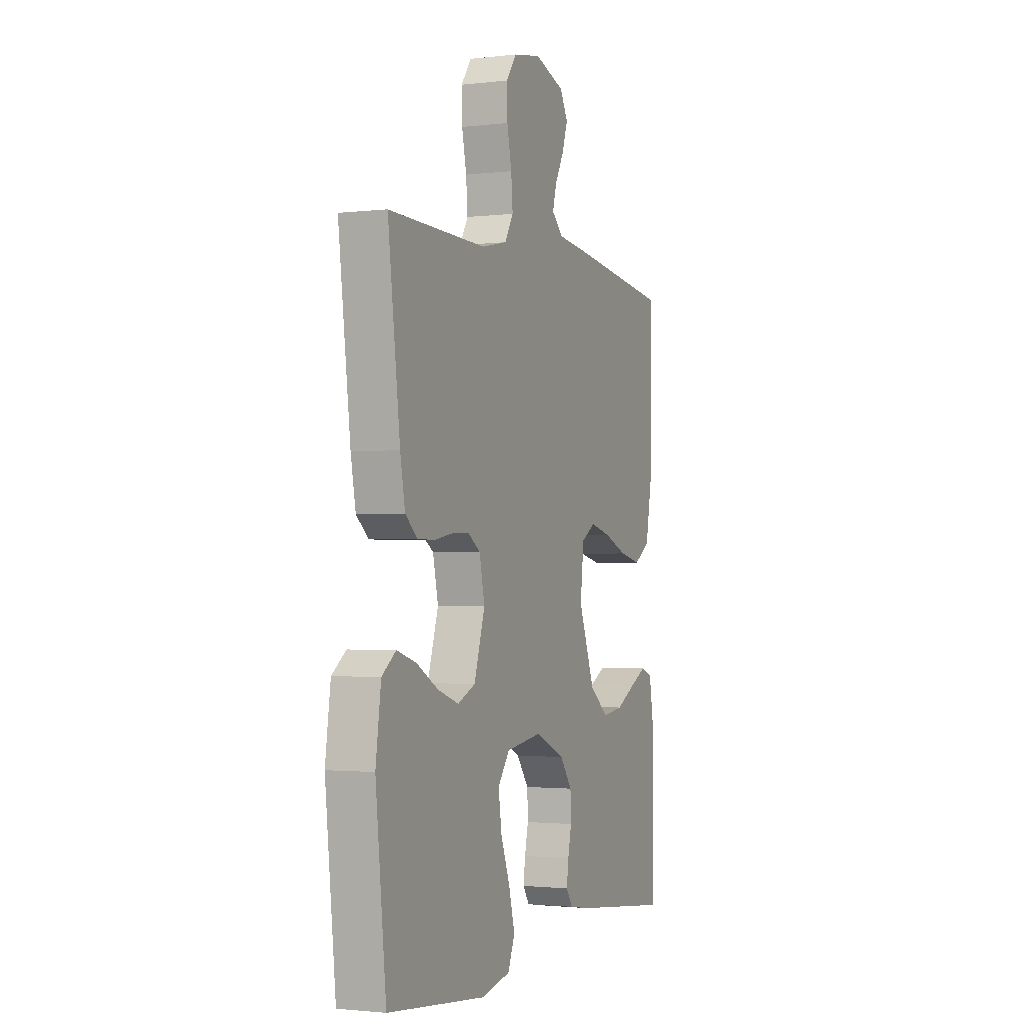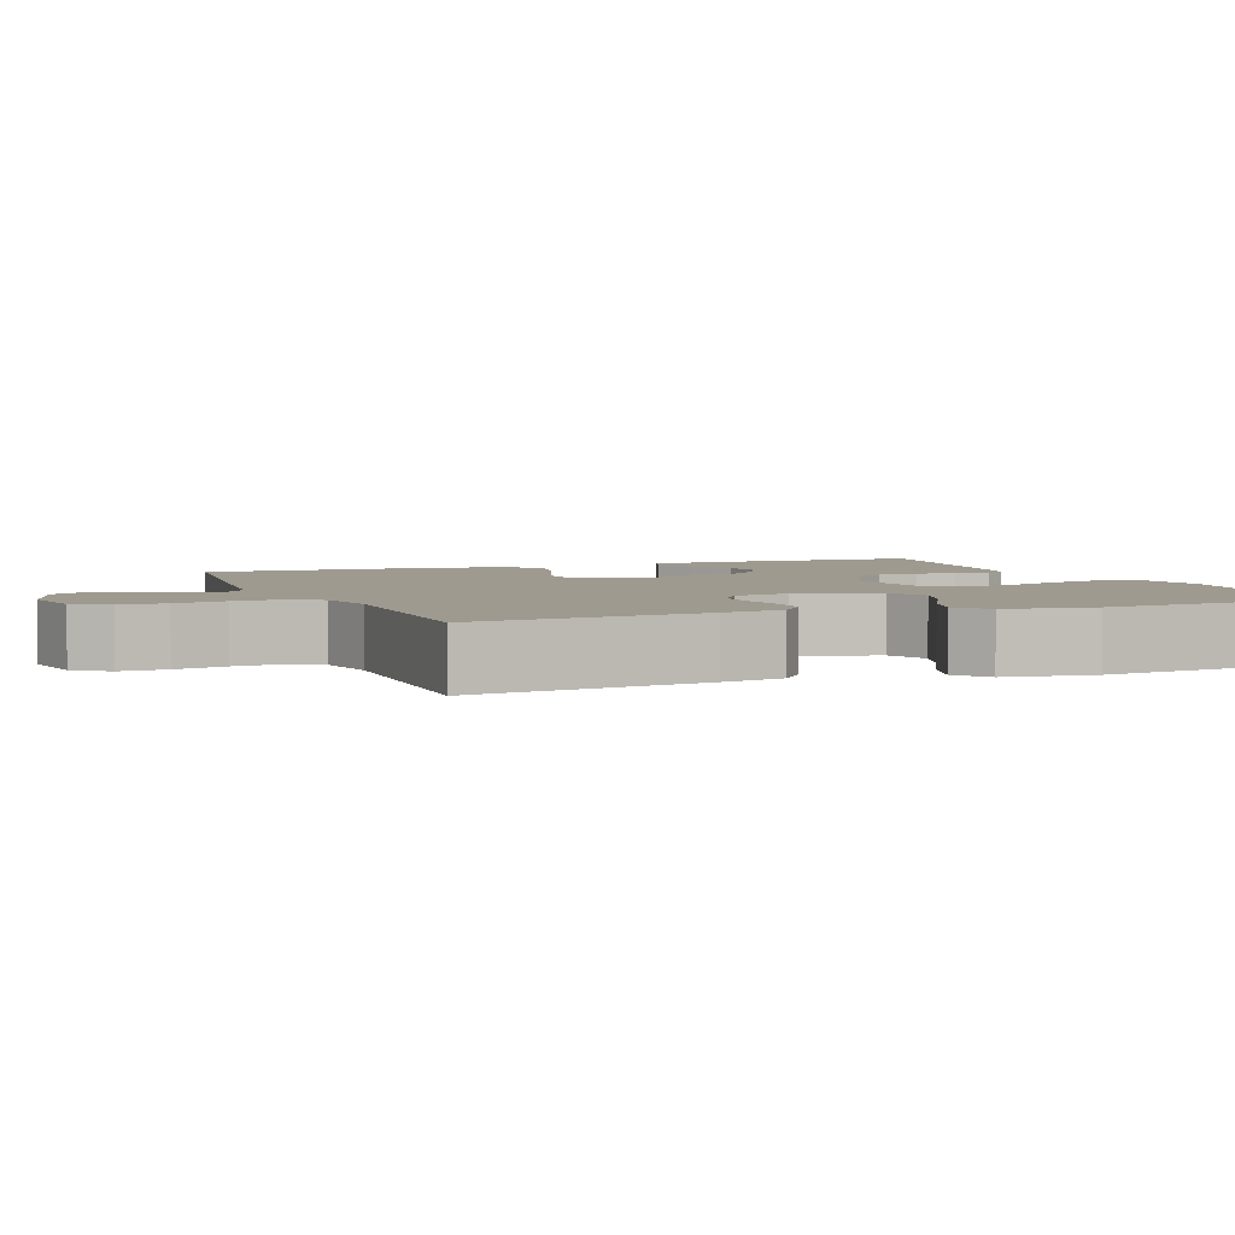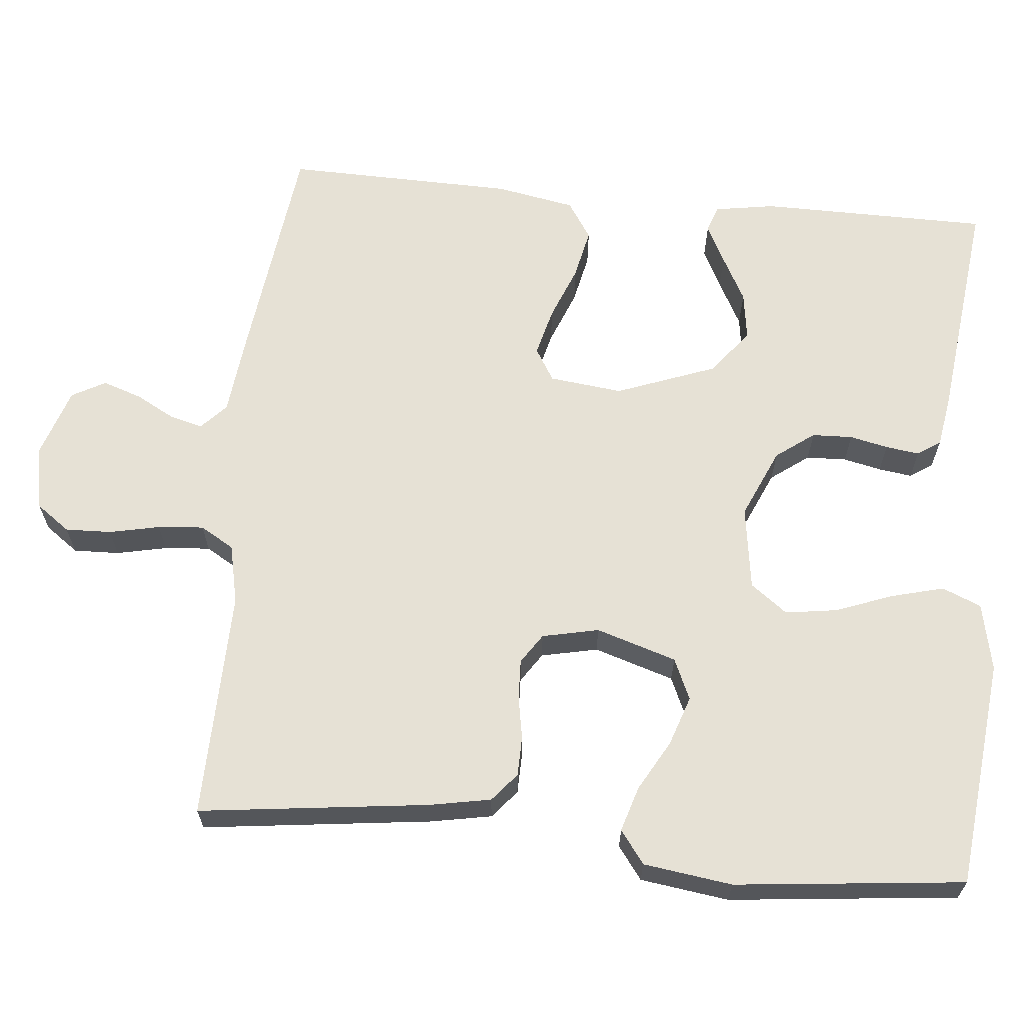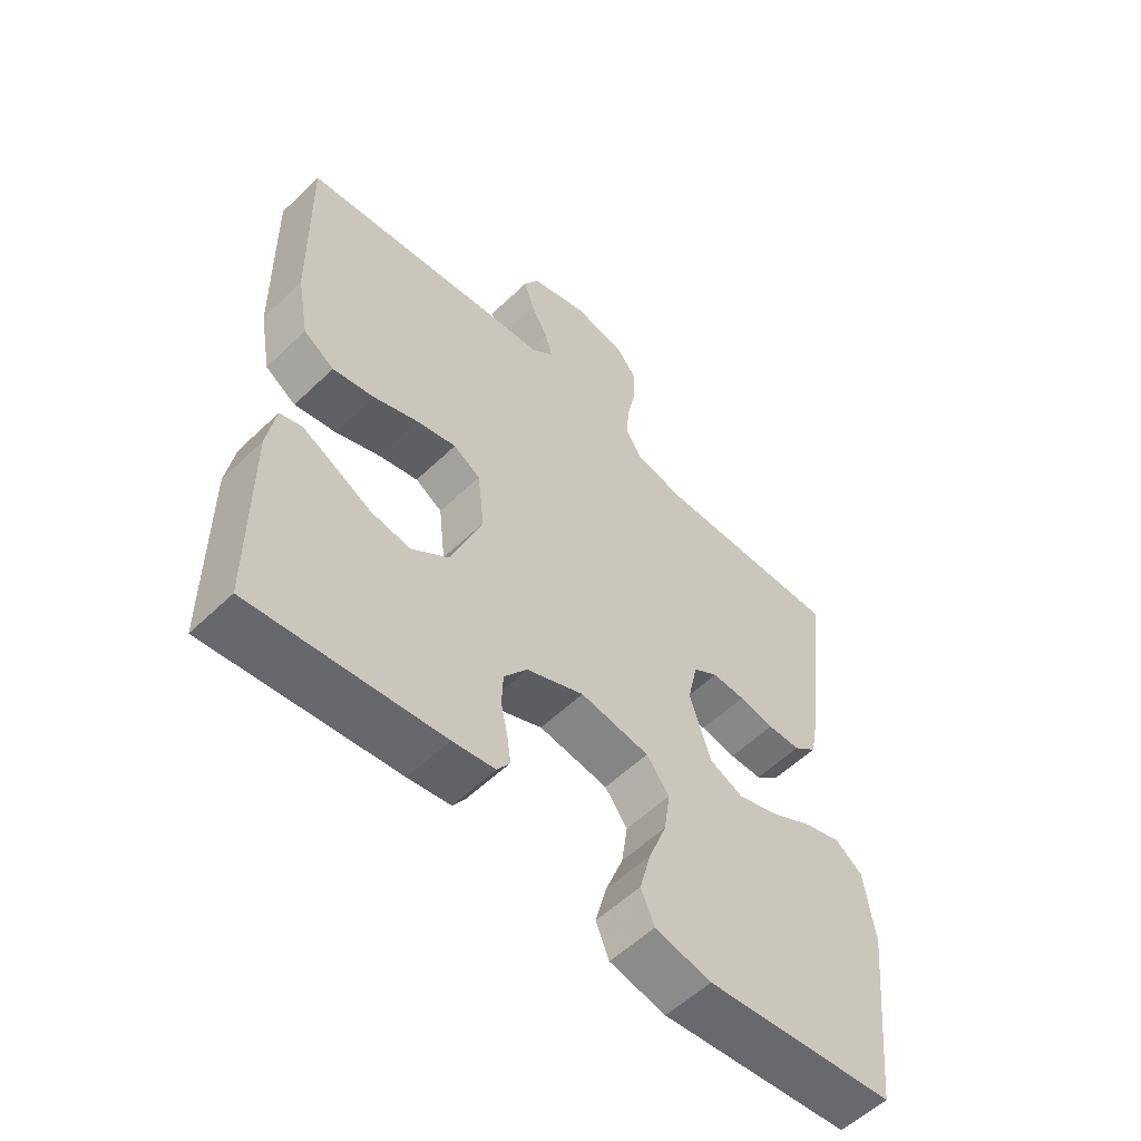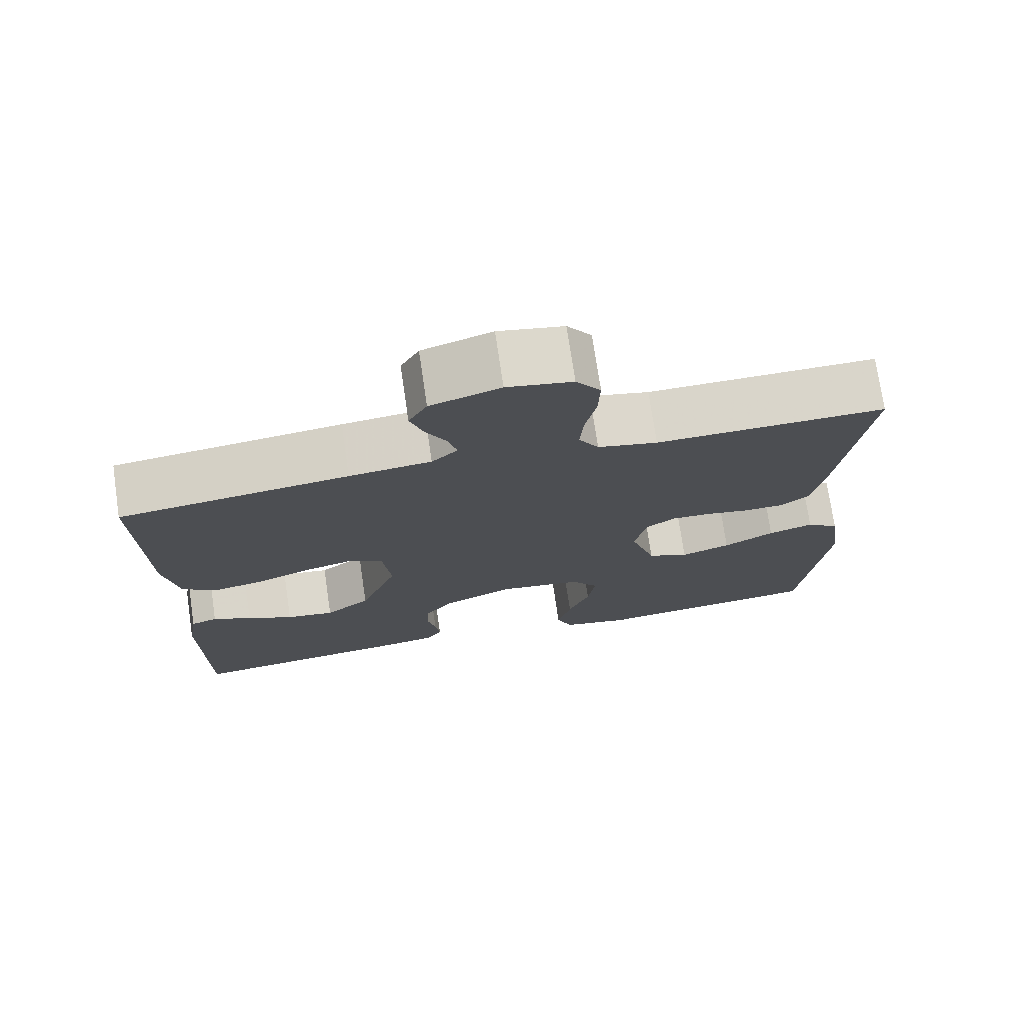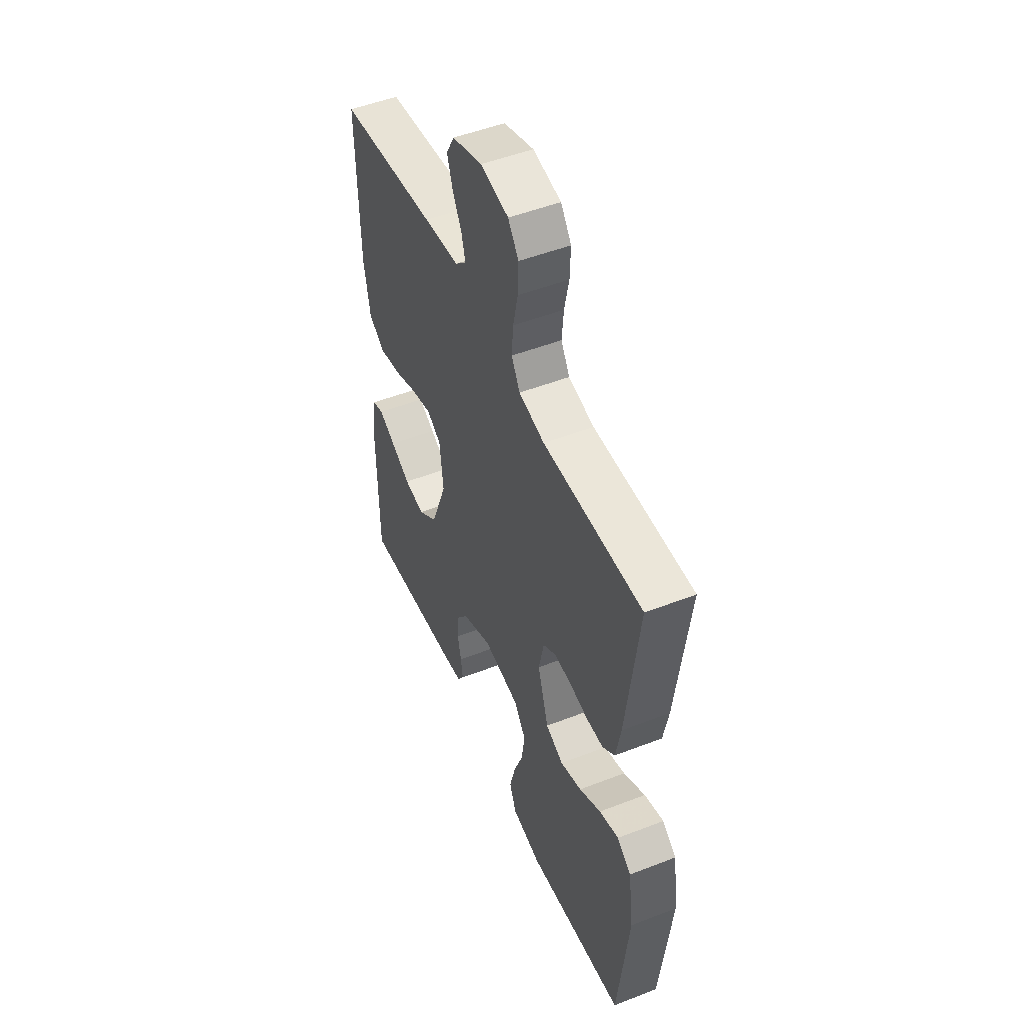
<metadata>
{"format":"obj","ext":"obj","renderer":"f3d","projection":"perspective","resolution":1024,"background":"white","views":[{"elev":-1.7,"azim":112.8,"up":"+Z"},{"elev":3.9,"azim":68.5,"up":"+Y"},{"elev":64.6,"azim":95.5,"up":"+Y"},{"elev":-56.7,"azim":-45.1,"up":"+Z"},{"elev":74.3,"azim":-8.4,"up":"+Z"},{"elev":50.3,"azim":66.9,"up":"+Z"}]}
</metadata>
<code>
v 0.5 0.07 0.5
v 0.463 0.07 0.2
v 0.448 0.07 0.12
v 0.411 0.07 0.089
v 0.359 0.07 0.088
v 0.303 0.07 0.098
v 0.251 0.07 0.1
v 0.212 0.07 0.074
v 0.196 0.07 0
v 0.229 0.07 -0.105
v 0.283 0.07 -0.129
v 0.348 0.07 -0.107
v 0.414 0.07 -0.07
v 0.473 0.07 -0.052
v 0.516 0.07 -0.084
v 0.532 0.07 -0.2
v 0.5 0.07 -0.5
v 0.2 0.07 -0.532
v 0.111 0.07 -0.513
v 0.09 0.07 -0.462
v 0.108 0.07 -0.393
v 0.136 0.07 -0.319
v 0.146 0.07 -0.251
v 0.11 0.07 -0.203
v 0 0.07 -0.187
v -0.091 0.07 -0.227
v -0.128 0.07 -0.277
v -0.13 0.07 -0.33
v -0.119 0.07 -0.38
v -0.113 0.07 -0.424
v -0.133 0.07 -0.454
v -0.2 0.07 -0.465
v -0.5 0.07 -0.5
v -0.502 0.07 -0.2
v -0.489 0.07 -0.121
v -0.454 0.07 -0.109
v -0.403 0.07 -0.135
v -0.343 0.07 -0.167
v -0.28 0.07 -0.176
v -0.221 0.07 -0.13
v -0.172 0.07 0
v -0.183 0.07 0.096
v -0.226 0.07 0.122
v -0.289 0.07 0.106
v -0.36 0.07 0.078
v -0.426 0.07 0.064
v -0.475 0.07 0.096
v -0.494 0.07 0.2
v -0.5 0.07 0.5
v -0.2 0.07 0.538
v -0.093 0.07 0.55
v -0.059 0.07 0.582
v -0.071 0.07 0.626
v -0.098 0.07 0.676
v -0.115 0.07 0.727
v -0.091 0.07 0.771
v 0 0.07 0.801
v 0.085 0.07 0.785
v 0.117 0.07 0.741
v 0.115 0.07 0.681
v 0.101 0.07 0.615
v 0.096 0.07 0.555
v 0.122 0.07 0.511
v 0.2 0.07 0.494
v 0.5 0 0.5
v 0.463 0 0.2
v 0.448 0 0.12
v 0.411 0 0.089
v 0.359 0 0.088
v 0.303 0 0.098
v 0.251 0 0.1
v 0.212 0 0.074
v 0.196 0 0
v 0.229 0 -0.105
v 0.283 0 -0.129
v 0.348 0 -0.107
v 0.414 0 -0.07
v 0.473 0 -0.052
v 0.516 0 -0.084
v 0.532 0 -0.2
v 0.5 0 -0.5
v 0.2 0 -0.532
v 0.111 0 -0.513
v 0.09 0 -0.462
v 0.108 0 -0.393
v 0.136 0 -0.319
v 0.146 0 -0.251
v 0.11 0 -0.203
v 0 0 -0.187
v -0.091 0 -0.227
v -0.128 0 -0.277
v -0.13 0 -0.33
v -0.119 0 -0.38
v -0.113 0 -0.424
v -0.133 0 -0.454
v -0.2 0 -0.465
v -0.5 0 -0.5
v -0.502 0 -0.2
v -0.489 0 -0.121
v -0.454 0 -0.109
v -0.403 0 -0.135
v -0.343 0 -0.167
v -0.28 0 -0.176
v -0.221 0 -0.13
v -0.172 0 0
v -0.183 0 0.096
v -0.226 0 0.122
v -0.289 0 0.106
v -0.36 0 0.078
v -0.426 0 0.064
v -0.475 0 0.096
v -0.494 0 0.2
v -0.5 0 0.5
v -0.2 0 0.538
v -0.093 0 0.55
v -0.059 0 0.582
v -0.071 0 0.626
v -0.098 0 0.676
v -0.115 0 0.727
v -0.091 0 0.771
v 0 0 0.801
v 0.085 0 0.785
v 0.117 0 0.741
v 0.115 0 0.681
v 0.101 0 0.615
v 0.096 0 0.555
v 0.122 0 0.511
v 0.2 0 0.494
f 58 59 60 61
f 58 61 62
f 57 58 62
f 56 57 62
f 53 54 55 56
f 52 53 56 62
f 51 52 62 63
f 44 45 46 47
f 43 44 47 48
f 35 36 37 38
f 33 34 35 38
f 33 38 39
f 32 33 39 40
f 28 29 30 31
f 28 31 32 40
f 19 20 21 22
f 19 22 23
f 18 19 23
f 17 18 23
f 16 17 23 24
f 12 13 14 15
f 11 12 15 16
f 3 4 5 6
f 3 6 7
f 64 1 2 3
f 64 3 7
f 63 64 7 8
f 51 63 8 9
f 50 51 9 10
f 43 48 49 50
f 42 43 50 10
f 41 42 10
f 27 28 40 41
f 26 27 41
f 25 26 41
f 25 41 10 11
f 11 16 24 25
f 125 124 123 122
f 126 125 122
f 126 122 121
f 126 121 120
f 120 119 118 117
f 126 120 117 116
f 127 126 116 115
f 111 110 109 108
f 112 111 108 107
f 102 101 100 99
f 102 99 98 97
f 103 102 97
f 104 103 97 96
f 95 94 93 92
f 104 96 95 92
f 86 85 84 83
f 87 86 83
f 87 83 82
f 87 82 81
f 88 87 81 80
f 79 78 77 76
f 80 79 76 75
f 70 69 68 67
f 71 70 67
f 67 66 65 128
f 71 67 128
f 72 71 128 127
f 73 72 127 115
f 74 73 115 114
f 114 113 112 107
f 74 114 107 106
f 74 106 105
f 105 104 92 91
f 105 91 90
f 105 90 89
f 75 74 105 89
f 89 88 80 75
f 1 65 66 2
f 2 66 67 3
f 3 67 68 4
f 4 68 69 5
f 5 69 70 6
f 6 70 71 7
f 7 71 72 8
f 8 72 73 9
f 9 73 74 10
f 10 74 75 11
f 11 75 76 12
f 12 76 77 13
f 13 77 78 14
f 14 78 79 15
f 15 79 80 16
f 16 80 81 17
f 17 81 82 18
f 18 82 83 19
f 19 83 84 20
f 20 84 85 21
f 21 85 86 22
f 22 86 87 23
f 23 87 88 24
f 24 88 89 25
f 25 89 90 26
f 26 90 91 27
f 27 91 92 28
f 28 92 93 29
f 29 93 94 30
f 30 94 95 31
f 31 95 96 32
f 32 96 97 33
f 33 97 98 34
f 34 98 99 35
f 35 99 100 36
f 36 100 101 37
f 37 101 102 38
f 38 102 103 39
f 39 103 104 40
f 40 104 105 41
f 41 105 106 42
f 42 106 107 43
f 43 107 108 44
f 44 108 109 45
f 45 109 110 46
f 46 110 111 47
f 47 111 112 48
f 48 112 113 49
f 49 113 114 50
f 50 114 115 51
f 51 115 116 52
f 52 116 117 53
f 53 117 118 54
f 54 118 119 55
f 55 119 120 56
f 56 120 121 57
f 57 121 122 58
f 58 122 123 59
f 59 123 124 60
f 60 124 125 61
f 61 125 126 62
f 62 126 127 63
f 63 127 128 64
f 64 128 65 1

</code>
